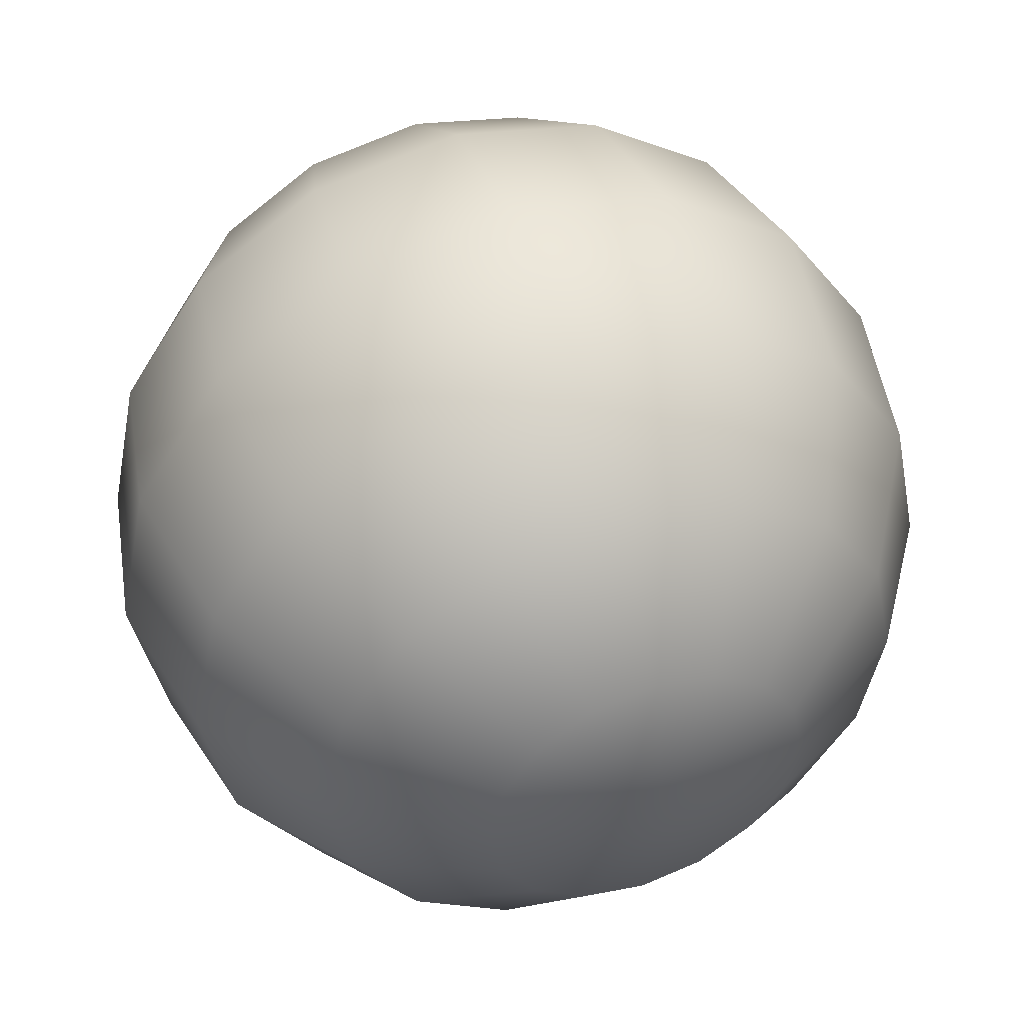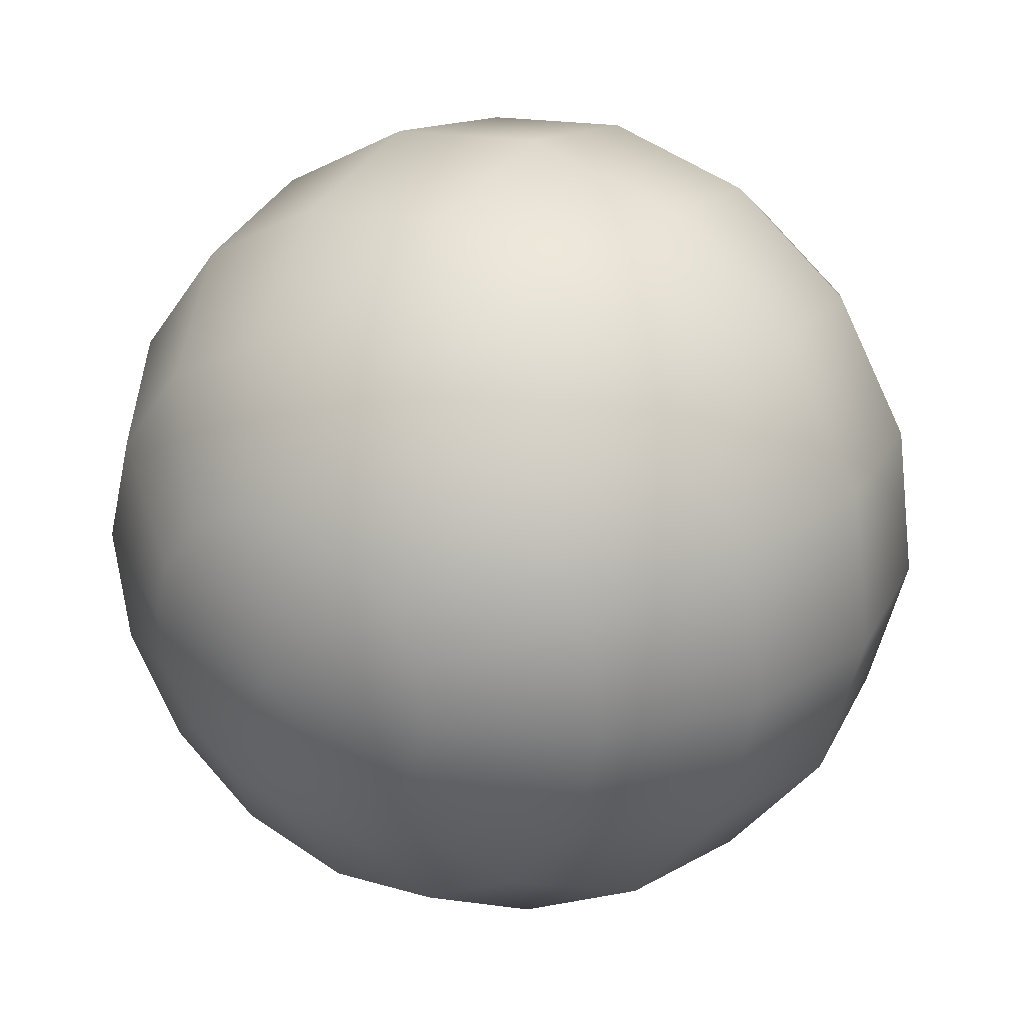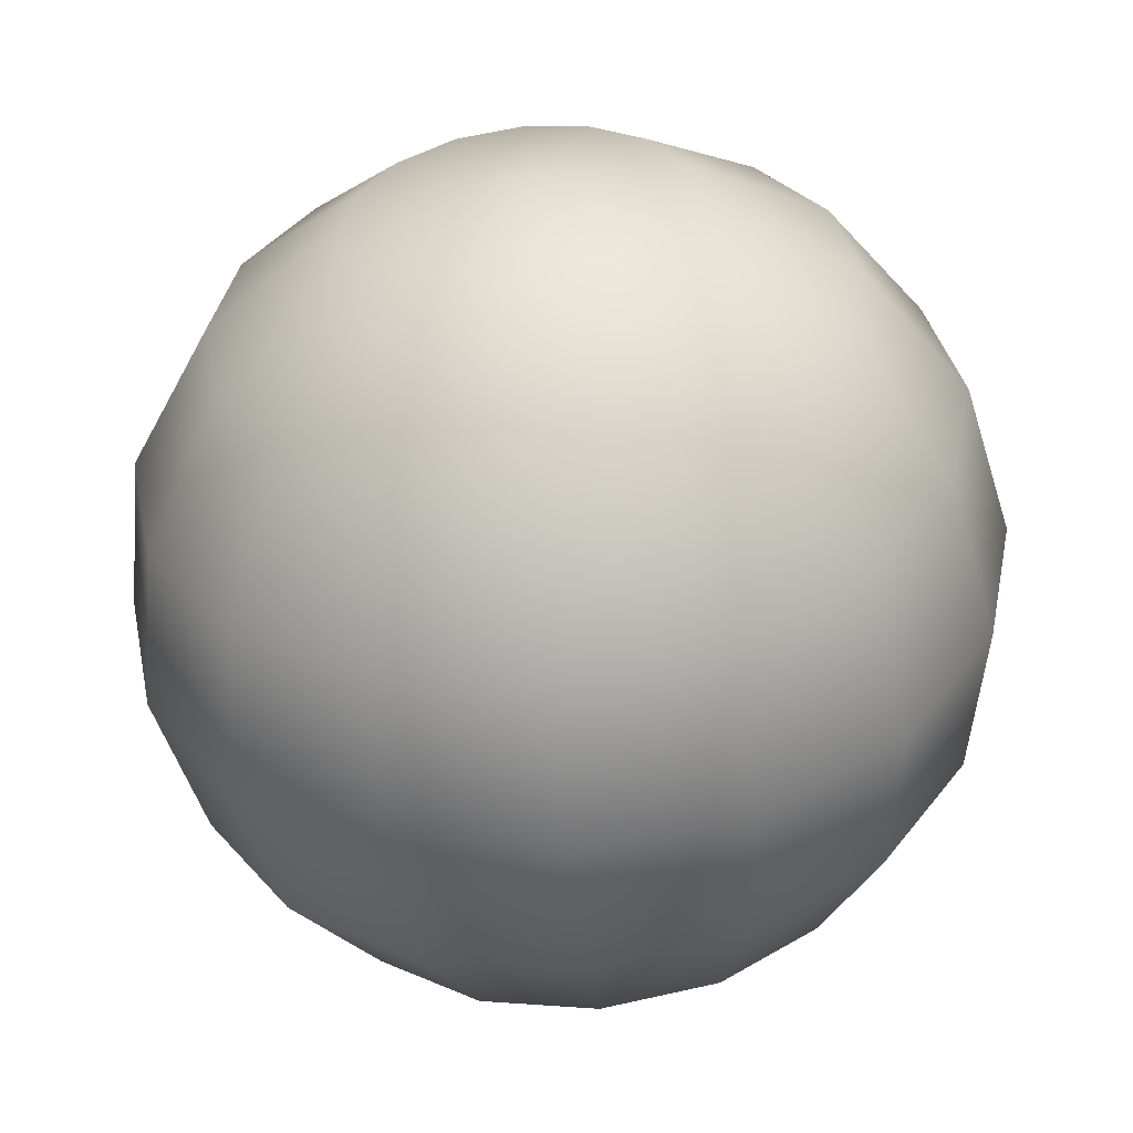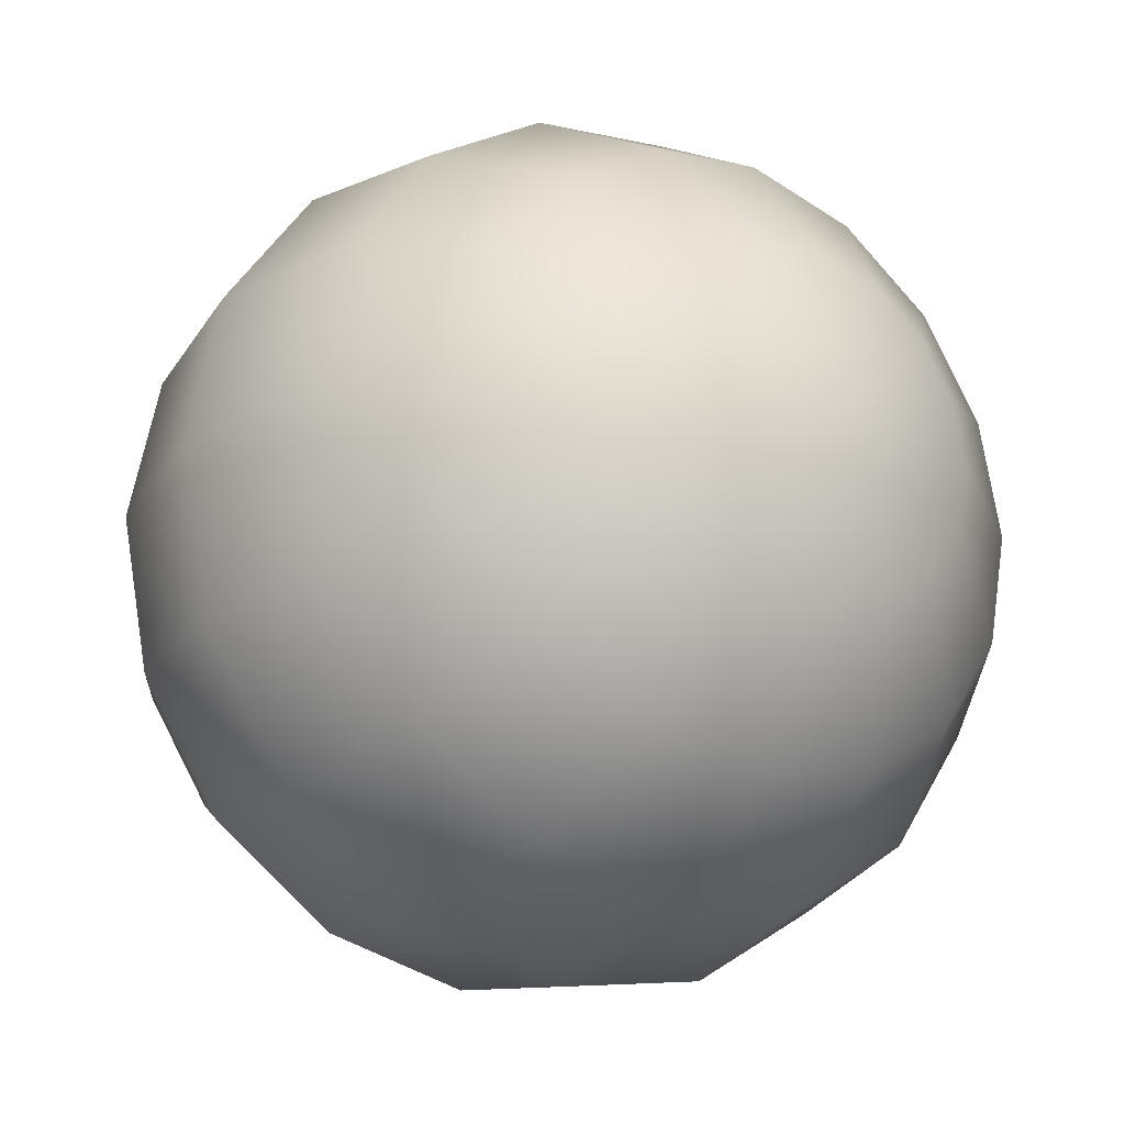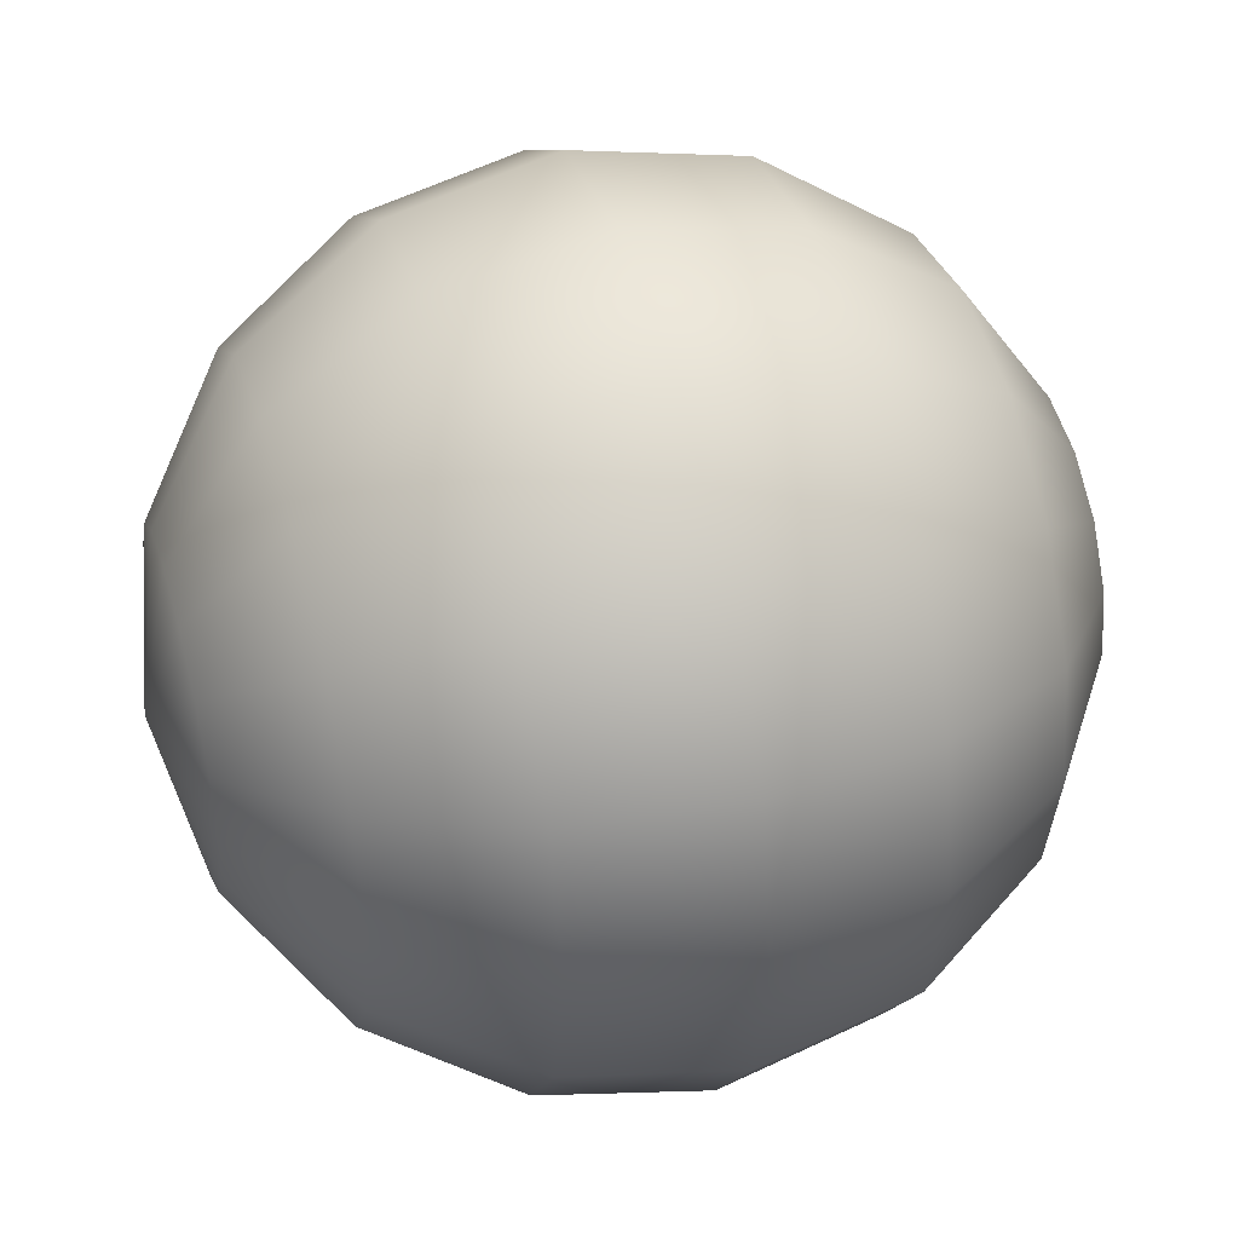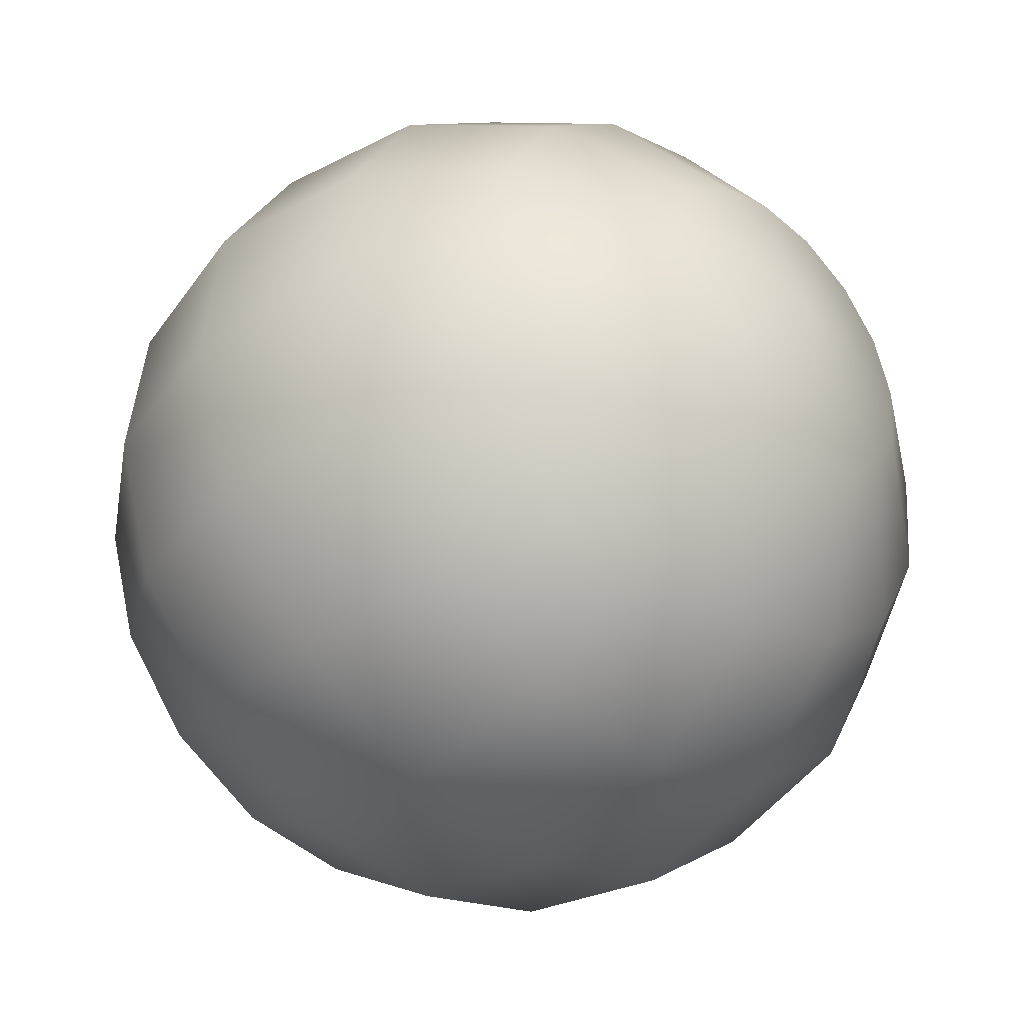
<metadata>
{"format":"obj","ext":"obj","renderer":"f3d","projection":"perspective","resolution":1024,"background":"white","views":[{"elev":47.5,"azim":25.2,"up":"+Y"},{"elev":-30.3,"azim":-38.7,"up":"+Z"},{"elev":-54.1,"azim":51.0,"up":"+Y"},{"elev":-23.9,"azim":8.0,"up":"+Y"},{"elev":43.1,"azim":-61.4,"up":"+Y"},{"elev":37.9,"azim":12.3,"up":"+Z"}]}
</metadata>
<code>
o eye
v 0.06301 1.132 0.5396
v 0.05885 1.14 0.5354
v 0.05263 1.146 0.5292
v 0.04529 1.148 0.5219
v 0.03795 1.146 0.5145
v 0.03173 1.14 0.5083
v 0.02757 1.132 0.5041
v 0.06582 1.131 0.5368
v 0.06405 1.139 0.5302
v 0.05941 1.144 0.5224
v 0.05263 1.146 0.5145
v 0.04473 1.144 0.5077
v 0.03692 1.139 0.5031
v 0.03038 1.131 0.5013
v 0.06821 1.129 0.5344
v 0.06845 1.135 0.5258
v 0.06516 1.139 0.5167
v 0.05885 1.14 0.5083
v 0.05048 1.139 0.502
v 0.04132 1.135 0.4987
v 0.03276 1.129 0.499
v 0.02611 1.121 0.5027
v 0.0698 1.125 0.5328
v 0.07139 1.129 0.5229
v 0.06901 1.131 0.5128
v 0.06301 1.132 0.5041
v 0.05432 1.131 0.4981
v 0.04426 1.129 0.4958
v 0.03435 1.125 0.4974
v 0.07036 1.121 0.5322
v 0.07242 1.121 0.5219
v 0.07036 1.121 0.5115
v 0.06447 1.121 0.5027
v 0.05567 1.121 0.4968
v 0.04529 1.121 0.4947
v 0.03491 1.121 0.4968
v 0.0698 1.117 0.5328
v 0.07139 1.114 0.5229
v 0.06901 1.112 0.5128
v 0.06301 1.111 0.5041
v 0.05432 1.112 0.4981
v 0.04426 1.114 0.4958
v 0.03435 1.117 0.4974
v 0.06447 1.121 0.5411
v 0.06821 1.114 0.5344
v 0.06845 1.108 0.5258
v 0.06516 1.104 0.5167
v 0.05885 1.102 0.5083
v 0.05048 1.104 0.502
v 0.04132 1.108 0.4987
v 0.03276 1.114 0.499
v 0.06582 1.112 0.5368
v 0.06405 1.104 0.5302
v 0.05941 1.098 0.5224
v 0.05263 1.096 0.5145
v 0.04473 1.098 0.5077
v 0.03692 1.104 0.5031
v 0.03038 1.112 0.5013
v 0.06301 1.111 0.5396
v 0.05885 1.102 0.5354
v 0.05263 1.096 0.5292
v 0.04529 1.094 0.5219
v 0.03795 1.096 0.5145
v 0.03173 1.102 0.5083
v 0.02757 1.111 0.5041
v 0.0602 1.112 0.5424
v 0.05366 1.104 0.5406
v 0.04585 1.098 0.536
v 0.03795 1.096 0.5292
v 0.03117 1.098 0.5213
v 0.02653 1.104 0.5135
v 0.02476 1.112 0.507
v 0.05782 1.114 0.5448
v 0.04926 1.108 0.545
v 0.0401 1.104 0.5417
v 0.03173 1.102 0.5354
v 0.02542 1.104 0.5271
v 0.02213 1.108 0.5179
v 0.02237 1.114 0.5093
v 0.05623 1.117 0.5464
v 0.04632 1.114 0.548
v 0.03626 1.112 0.5456
v 0.02757 1.111 0.5396
v 0.02157 1.112 0.5309
v 0.01919 1.114 0.5208
v 0.02078 1.117 0.5109
v 0.05567 1.121 0.5469
v 0.04529 1.121 0.549
v 0.03491 1.121 0.5469
v 0.02611 1.121 0.5411
v 0.02022 1.121 0.5322
v 0.01816 1.121 0.5219
v 0.02022 1.121 0.5115
v 0.05623 1.125 0.5464
v 0.04632 1.129 0.548
v 0.03626 1.131 0.5456
v 0.02757 1.132 0.5396
v 0.02157 1.131 0.5309
v 0.01919 1.129 0.5208
v 0.02078 1.125 0.5109
v 0.05782 1.129 0.5448
v 0.04926 1.135 0.545
v 0.0401 1.139 0.5417
v 0.03173 1.14 0.5354
v 0.02542 1.139 0.5271
v 0.02213 1.135 0.5179
v 0.02237 1.129 0.5093
v 0.0602 1.131 0.5424
v 0.05366 1.139 0.5406
v 0.04585 1.144 0.536
v 0.03795 1.146 0.5292
v 0.03117 1.144 0.5213
v 0.02653 1.139 0.5135
v 0.02476 1.131 0.507
f 22 7 14
f 6 5 12 13
f 4 3 10 11
f 2 1 8 9
f 7 6 13 14
f 5 4 11 12
f 3 2 9 10
f 1 44 8
f 14 13 20 21
f 12 11 18 19
f 10 9 16 17
f 8 44 15
f 22 14 21
f 13 12 19 20
f 11 10 17 18
f 9 8 15 16
f 19 18 26 27
f 17 16 24 25
f 15 44 23
f 22 21 29
f 20 19 27 28
f 18 17 25 26
f 16 15 23 24
f 21 20 28 29
f 22 29 36
f 28 27 34 35
f 26 25 32 33
f 24 23 30 31
f 29 28 35 36
f 27 26 33 34
f 25 24 31 32
f 23 44 30
f 33 32 39 40
f 31 30 37 38
f 36 35 42 43
f 34 33 40 41
f 32 31 38 39
f 30 44 37
f 22 36 43
f 35 34 41 42
f 43 42 50 51
f 41 40 48 49
f 39 38 46 47
f 37 44 45
f 22 43 51
f 42 41 49 50
f 40 39 47 48
f 38 37 45 46
f 47 46 53 54
f 45 44 52
f 22 51 58
f 50 49 56 57
f 48 47 54 55
f 46 45 52 53
f 51 50 57 58
f 49 48 55 56
f 22 58 65
f 57 56 63 64
f 55 54 61 62
f 53 52 59 60
f 58 57 64 65
f 56 55 62 63
f 54 53 60 61
f 52 44 59
f 60 59 66 67
f 65 64 71 72
f 63 62 69 70
f 61 60 67 68
f 59 44 66
f 22 65 72
f 64 63 70 71
f 62 61 68 69
f 72 71 78 79
f 70 69 76 77
f 68 67 74 75
f 66 44 73
f 22 72 79
f 71 70 77 78
f 69 68 75 76
f 67 66 73 74
f 73 44 80
f 22 79 86
f 78 77 84 85
f 76 75 82 83
f 74 73 80 81
f 79 78 85 86
f 77 76 83 84
f 75 74 81 82
f 85 84 91 92
f 83 82 89 90
f 81 80 87 88
f 86 85 92 93
f 84 83 90 91
f 82 81 88 89
f 80 44 87
f 22 86 93
f 93 92 99 100
f 91 90 97 98
f 89 88 95 96
f 87 44 94
f 22 93 100
f 92 91 98 99
f 90 89 96 97
f 88 87 94 95
f 98 97 104 105
f 96 95 102 103
f 94 44 101
f 22 100 107
f 99 98 105 106
f 97 96 103 104
f 95 94 101 102
f 100 99 106 107
f 22 107 114
f 106 105 112 113
f 104 103 110 111
f 102 101 108 109
f 107 106 113 114
f 105 104 111 112
f 103 102 109 110
f 101 44 108
f 111 110 3 4
f 109 108 1 2
f 114 113 6 7
f 112 111 4 5
f 110 109 2 3
f 108 44 1
f 22 114 7
f 113 112 5 6

</code>
